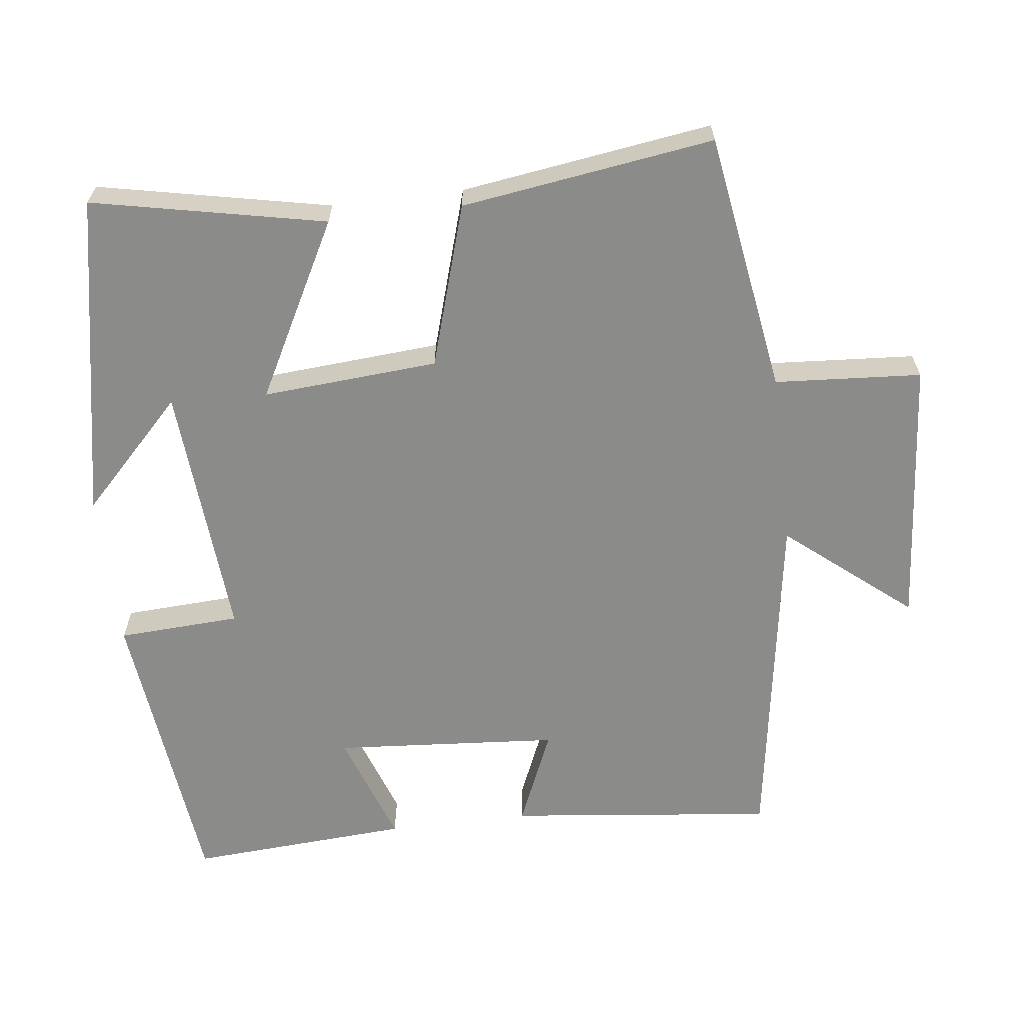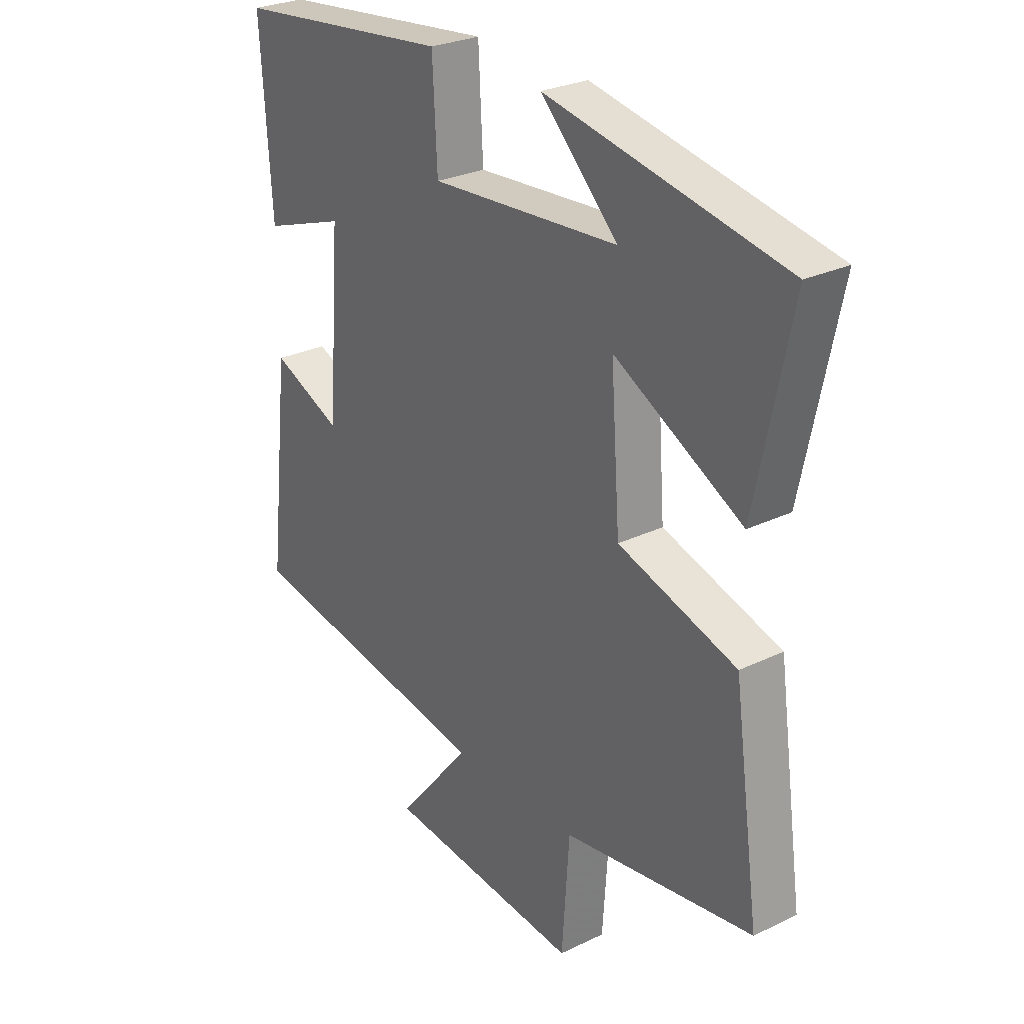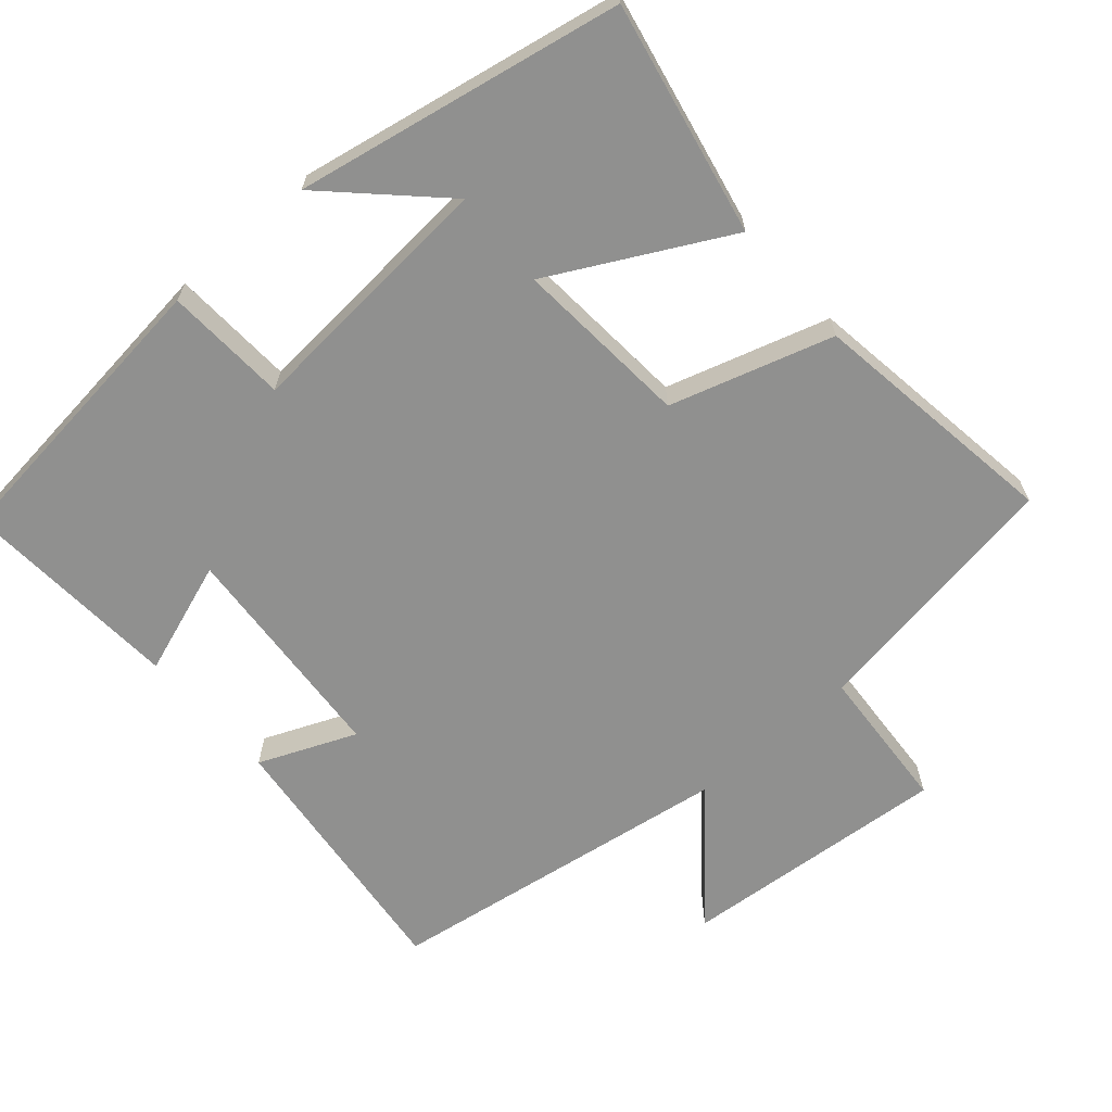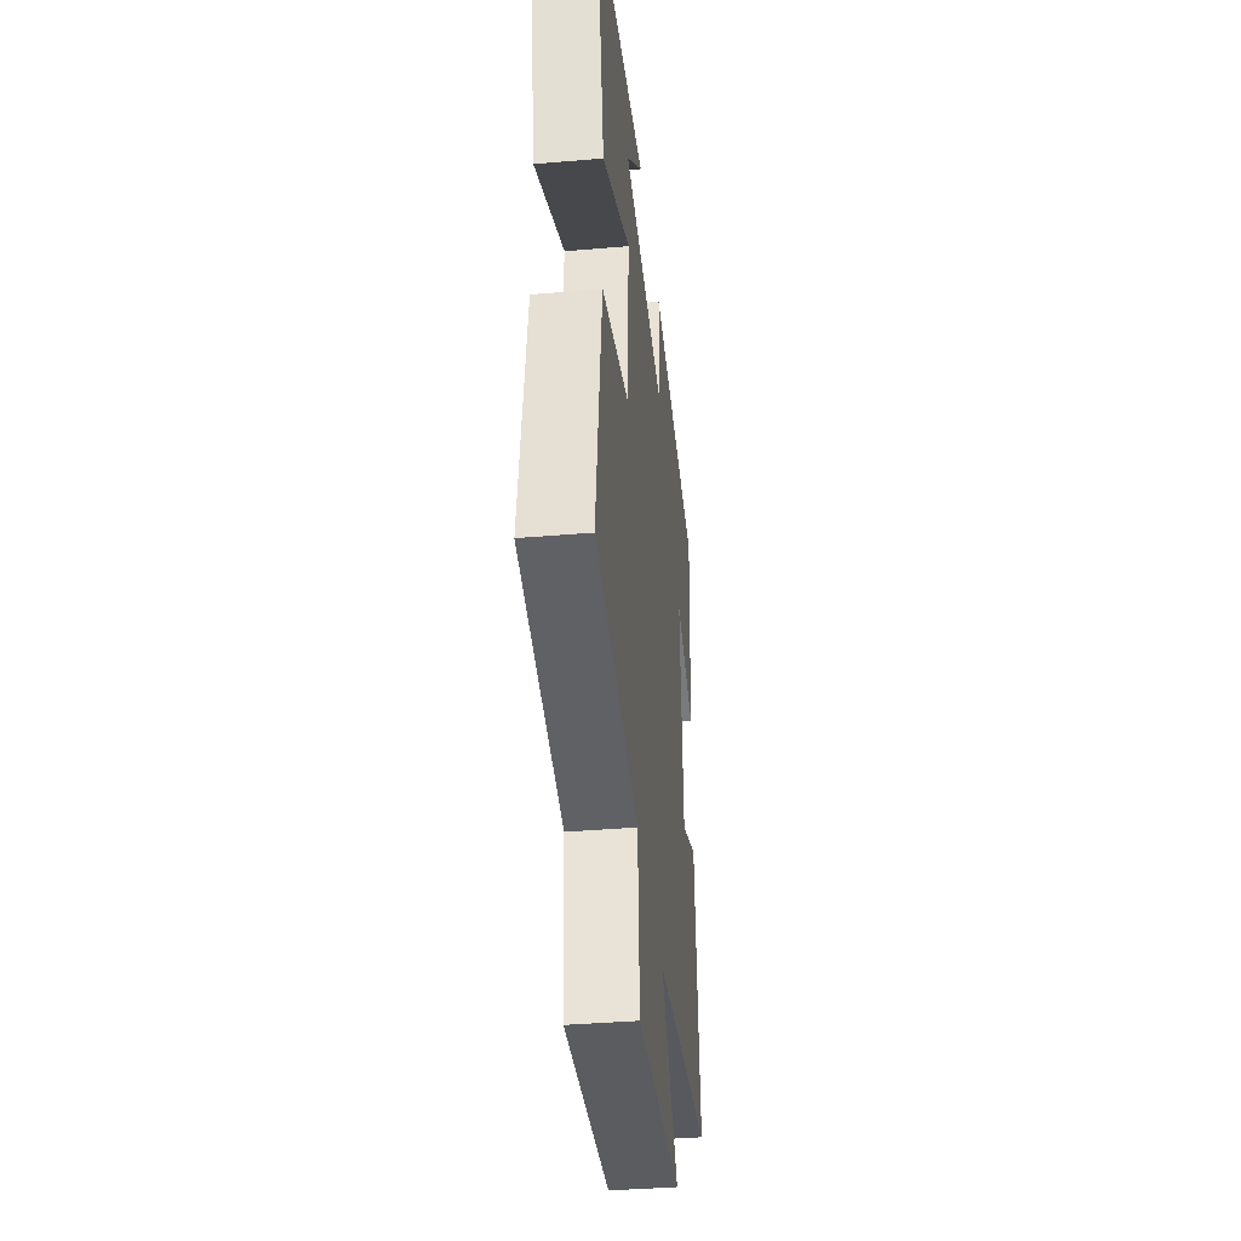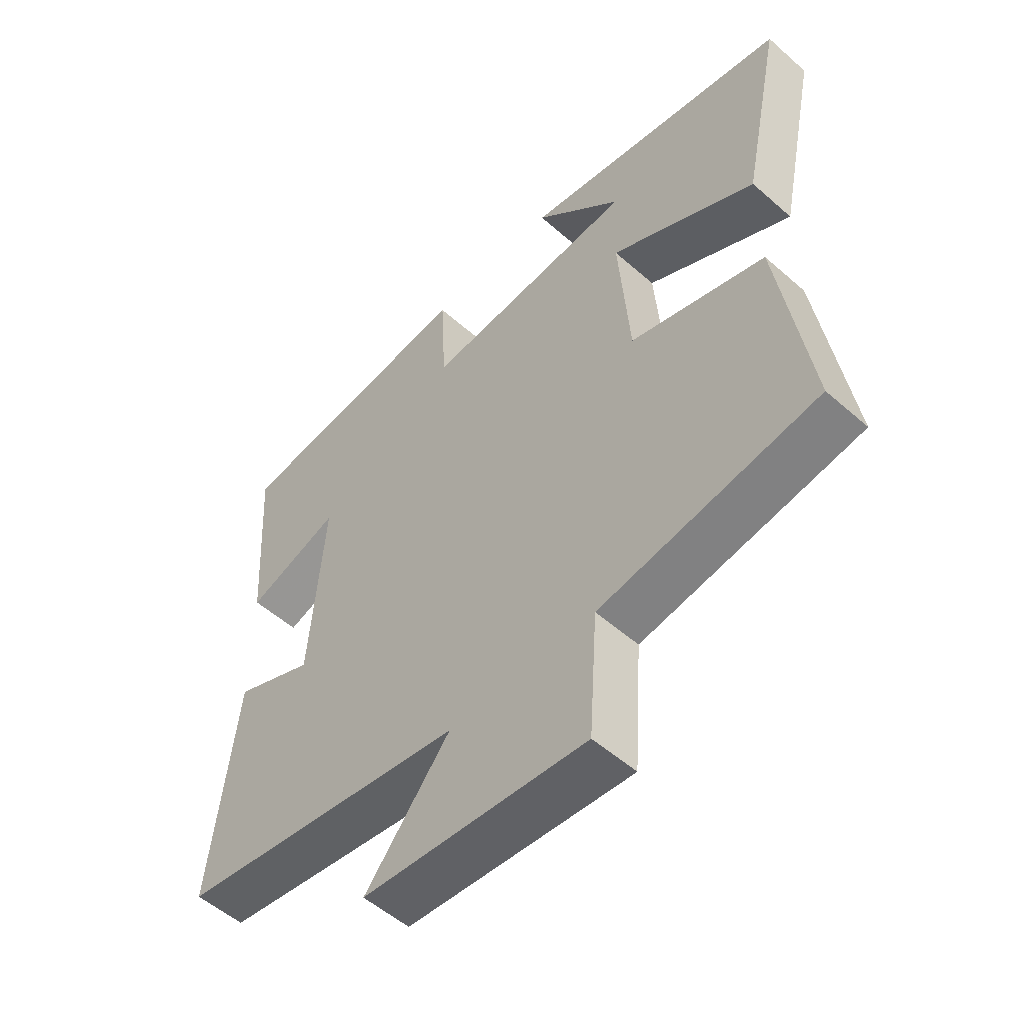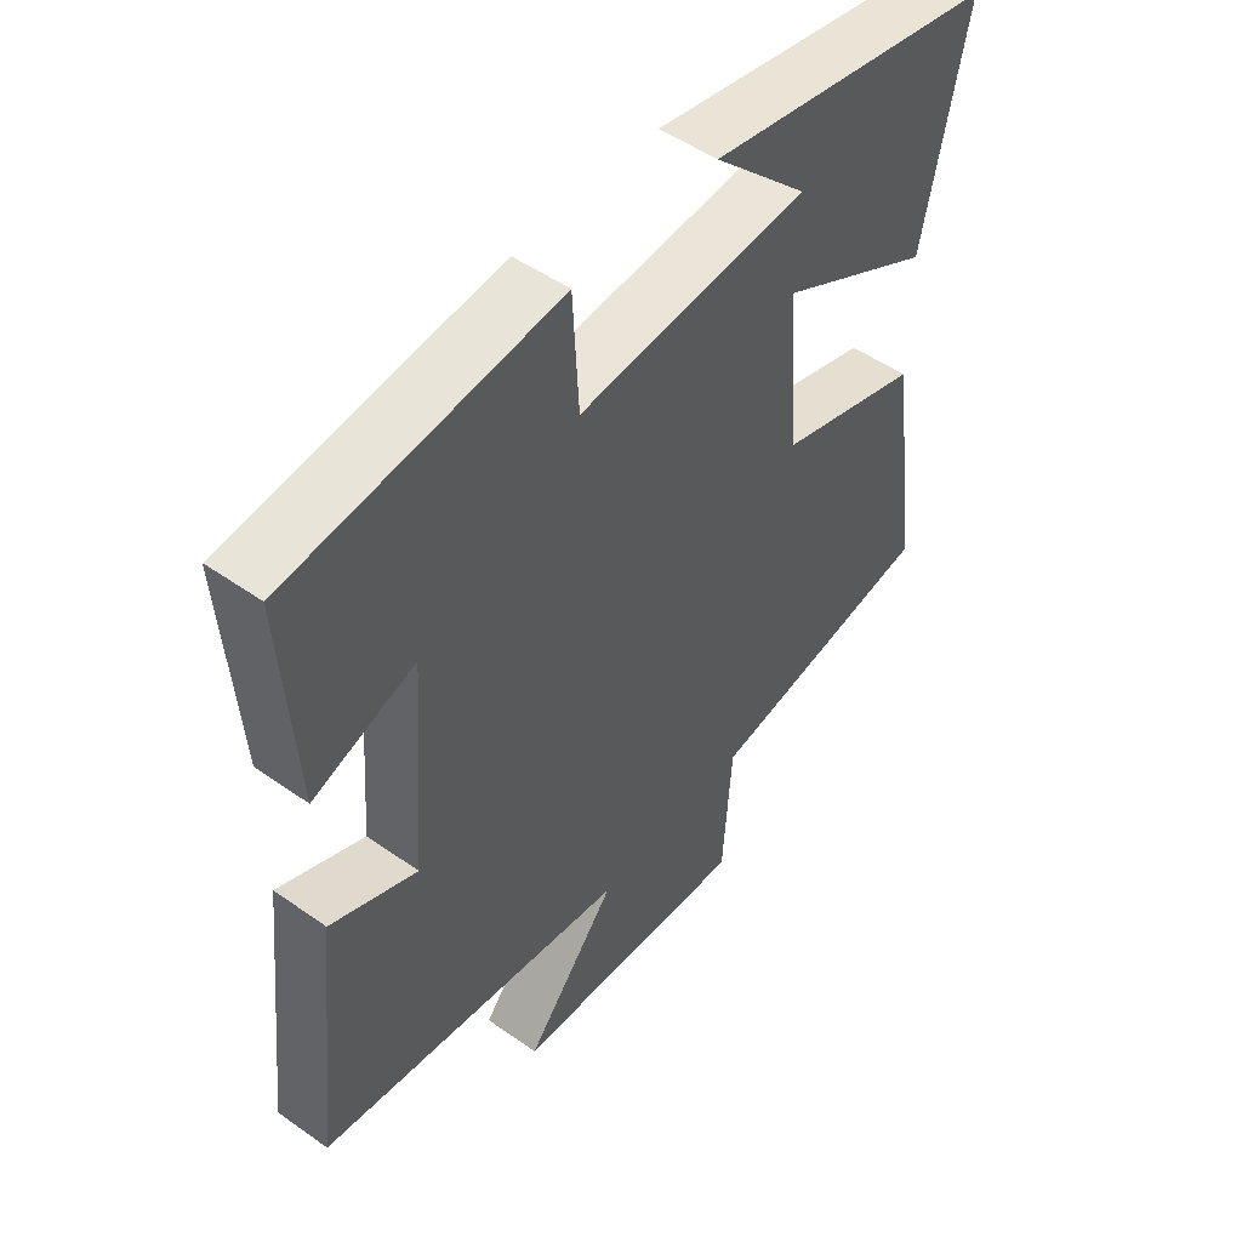
<metadata>
{"format":"obj","ext":"obj","renderer":"f3d","projection":"perspective","resolution":1024,"background":"white","views":[{"elev":-63.7,"azim":97.0,"up":"+Y"},{"elev":27.5,"azim":53.5,"up":"+Z"},{"elev":-65.5,"azim":41.2,"up":"+Y"},{"elev":-39.2,"azim":96.1,"up":"+Z"},{"elev":-53.6,"azim":46.8,"up":"+Z"},{"elev":50.2,"azim":-52.2,"up":"+Z"}]}
</metadata>
<code>
v -0.542 0.07 -0.425
v -0.5 0.07 -0.055
v -0.366 0.07 -0.112
v -0.342 0.07 0.202
v -0.5 0.07 0.147
v -0.52 0.07 0.454
v -0.105 0.07 0.5
v -0.096 0.07 0.33
v 0.262 0.07 0.356
v 0.115 0.07 0.5
v 0.567 0.07 0.413
v 0.5 0.07 0.091
v 0.257 0.07 0.22
v 0.275 0.07 -0.024
v 0.5 0.07 -0.093
v 0.55 0.07 -0.443
v 0.188 0.07 -0.5
v 0.174 0.07 -0.704
v -0.2 0.07 -0.672
v -0.058 0.07 -0.5
v -0.542 0 -0.425
v -0.5 0 -0.055
v -0.366 0 -0.112
v -0.342 0 0.202
v -0.5 0 0.147
v -0.52 0 0.454
v -0.105 0 0.5
v -0.096 0 0.33
v 0.262 0 0.356
v 0.115 0 0.5
v 0.567 0 0.413
v 0.5 0 0.091
v 0.257 0 0.22
v 0.275 0 -0.024
v 0.5 0 -0.093
v 0.55 0 -0.443
v 0.188 0 -0.5
v 0.174 0 -0.704
v -0.2 0 -0.672
v -0.058 0 -0.5
f 17 18 19 20
f 17 20 1
f 16 17 1
f 15 16 1
f 14 15 1
f 13 14 1
f 11 12 13
f 9 10 11
f 9 11 13
f 8 9 13 1
f 6 7 8
f 5 6 8
f 4 5 8
f 3 4 8
f 1 2 3
f 1 3 8
f 40 39 38 37
f 21 40 37
f 21 37 36
f 21 36 35
f 21 35 34
f 21 34 33
f 33 32 31
f 31 30 29
f 33 31 29
f 21 33 29 28
f 28 27 26
f 28 26 25
f 28 25 24
f 28 24 23
f 23 22 21
f 28 23 21
f 1 21 22 2
f 2 22 23 3
f 3 23 24 4
f 4 24 25 5
f 5 25 26 6
f 6 26 27 7
f 7 27 28 8
f 8 28 29 9
f 9 29 30 10
f 10 30 31 11
f 11 31 32 12
f 12 32 33 13
f 13 33 34 14
f 14 34 35 15
f 15 35 36 16
f 16 36 37 17
f 17 37 38 18
f 18 38 39 19
f 19 39 40 20
f 20 40 21 1

</code>
